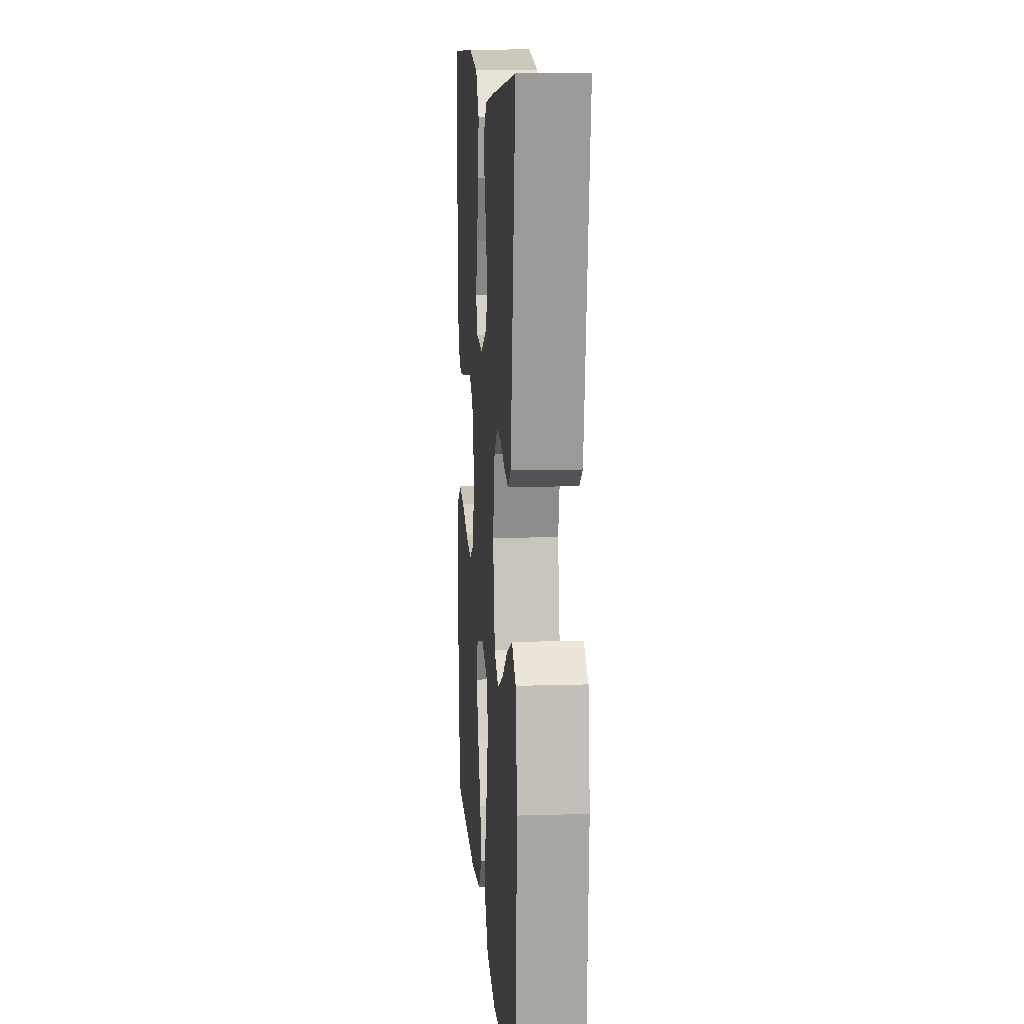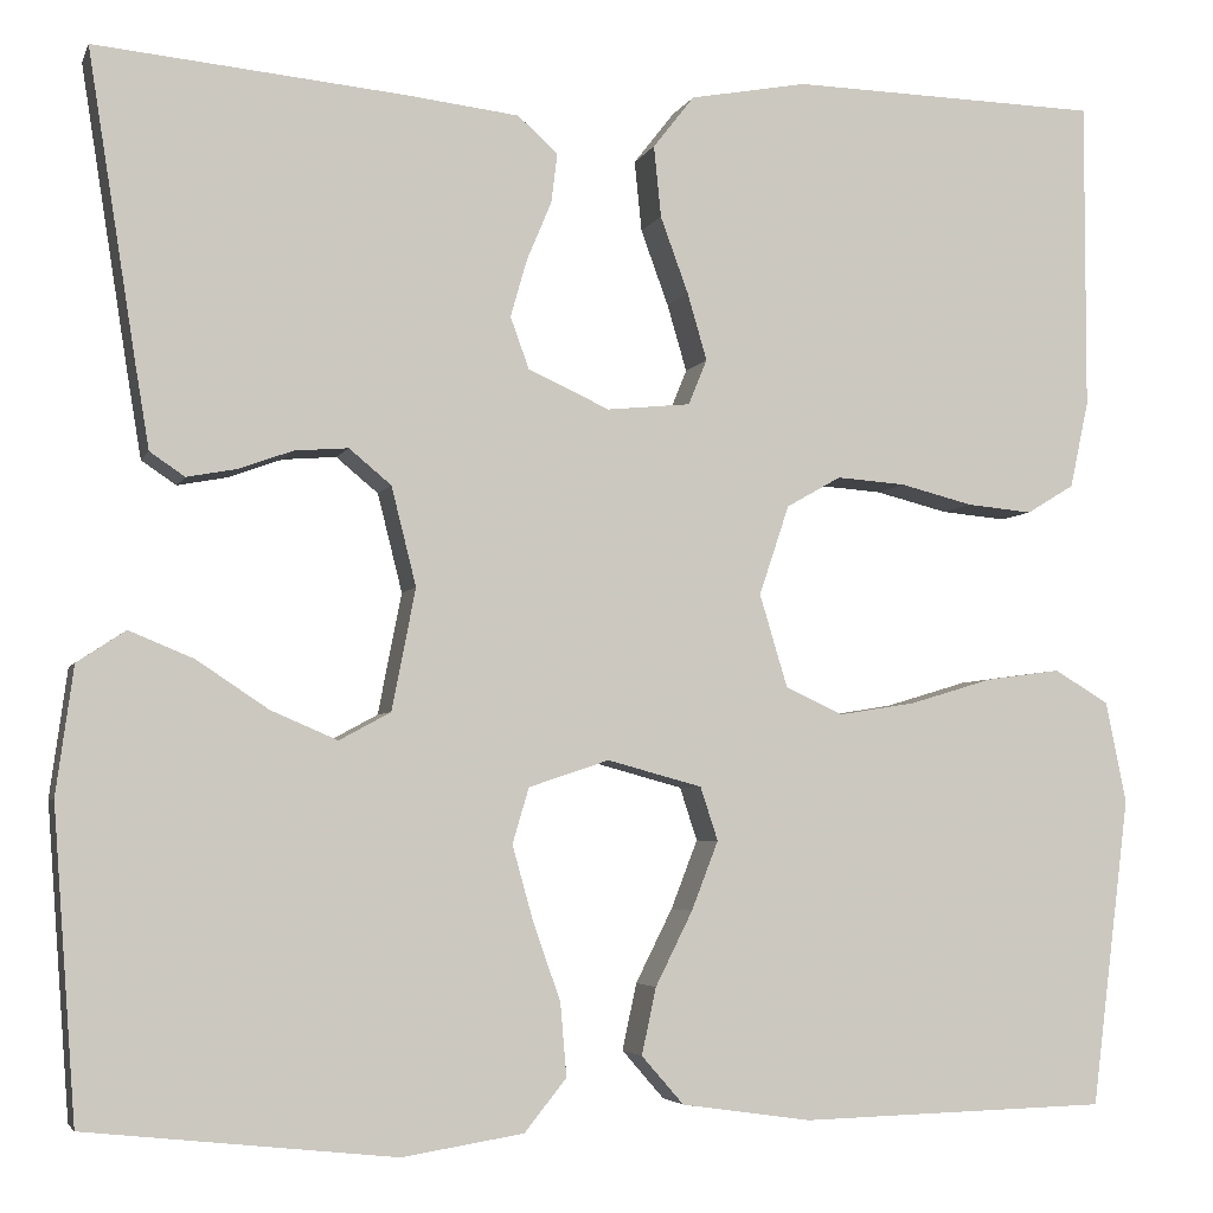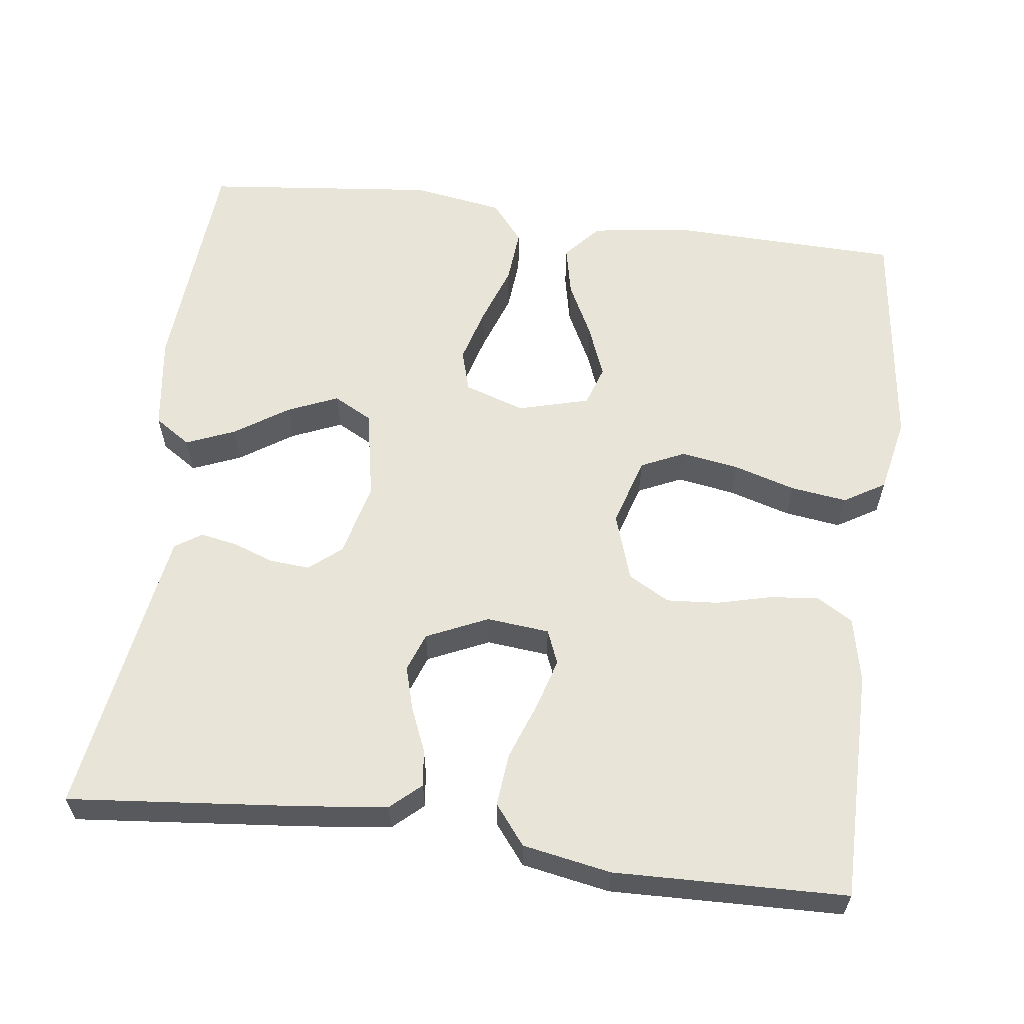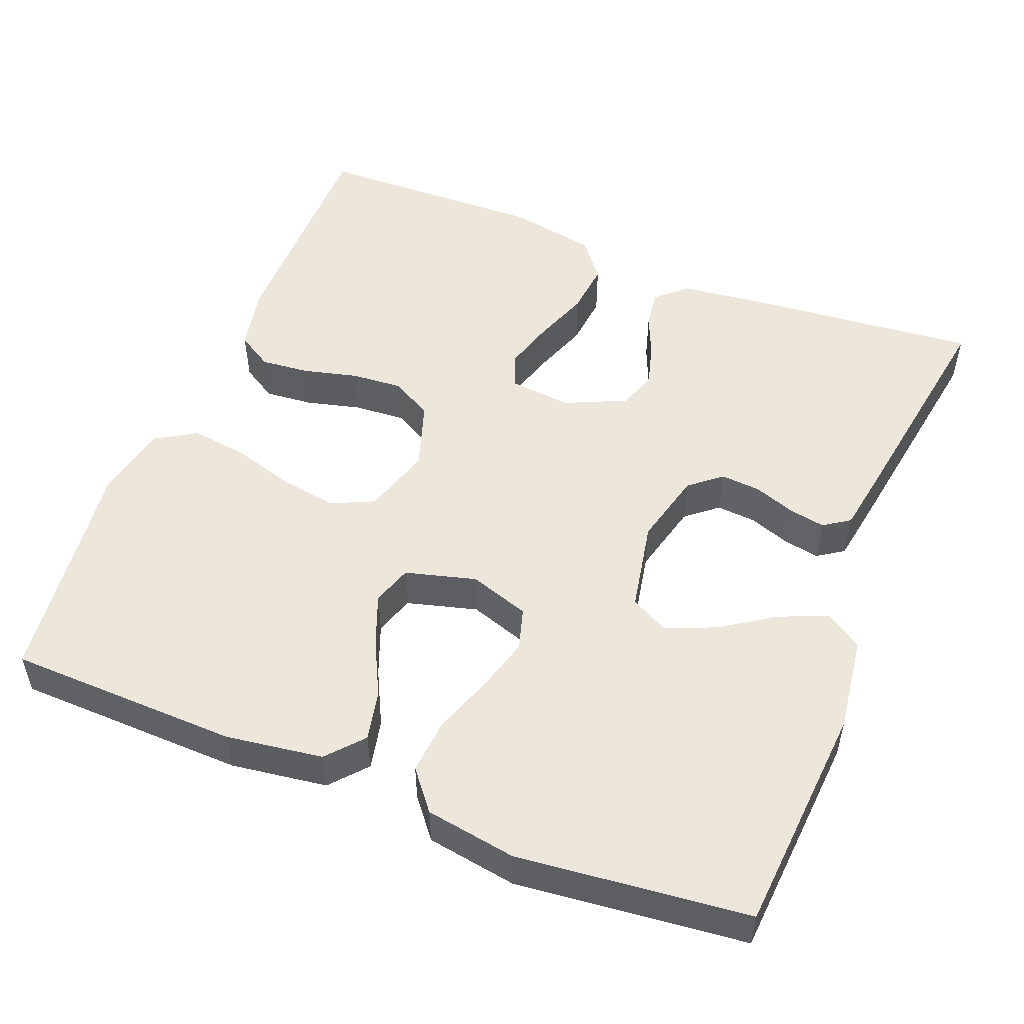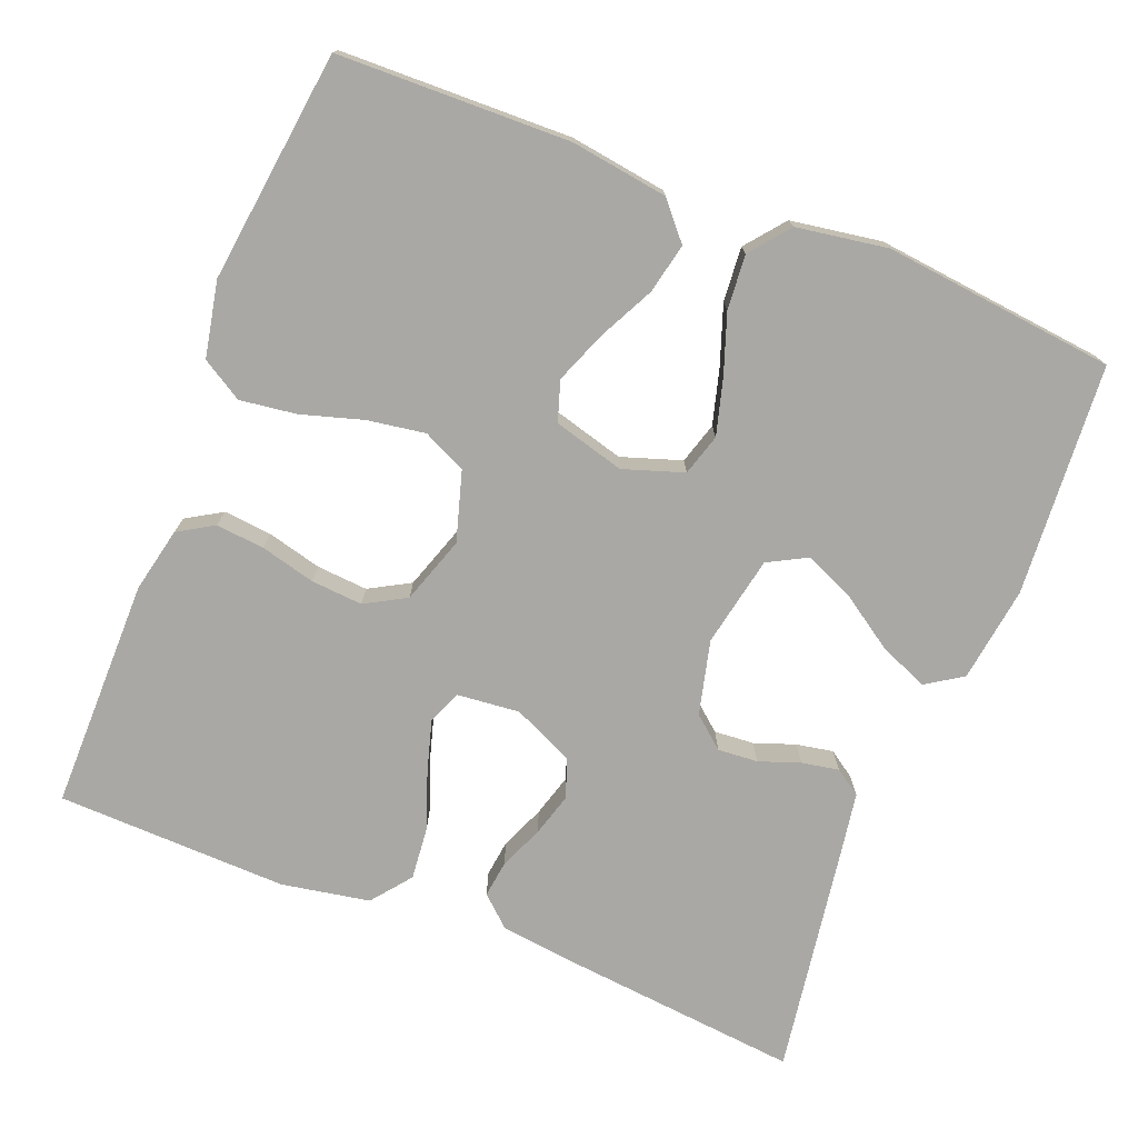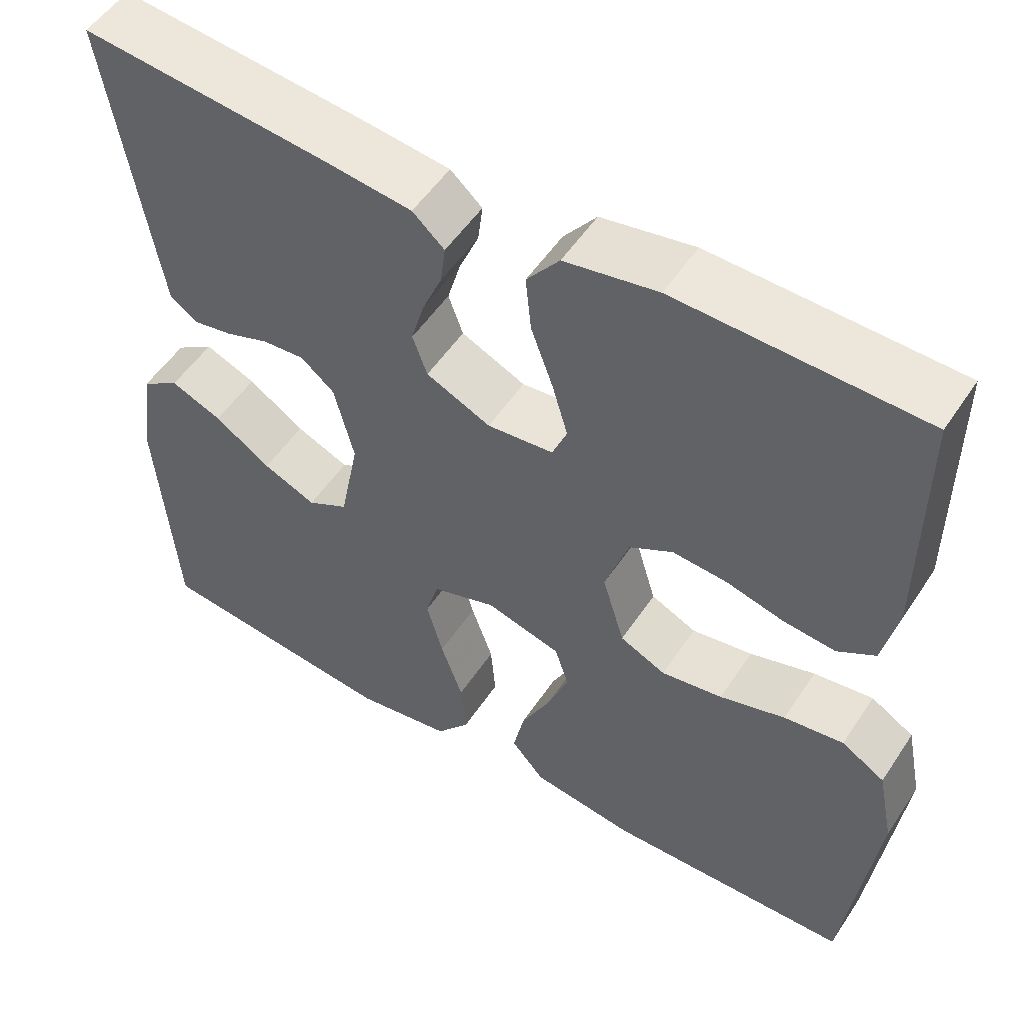
<metadata>
{"format":"obj","ext":"obj","renderer":"f3d","projection":"perspective","resolution":1024,"background":"white","views":[{"elev":11.6,"azim":-94.3,"up":"+Z"},{"elev":-4.2,"azim":-15.0,"up":"+Z"},{"elev":60.1,"azim":7.4,"up":"+Y"},{"elev":51.8,"azim":-158.3,"up":"+Y"},{"elev":-74.9,"azim":158.3,"up":"+Y"},{"elev":52.7,"azim":32.7,"up":"+Z"}]}
</metadata>
<code>
v -0.5 0.07 -0.5
v -0.522 0.07 -0.2
v -0.505 0.07 -0.076
v -0.458 0.07 -0.045
v -0.395 0.07 -0.071
v -0.326 0.07 -0.117
v -0.261 0.07 -0.145
v -0.211 0.07 -0.118
v -0.188 0.07 0
v -0.212 0.07 0.096
v -0.253 0.07 0.13
v -0.305 0.07 0.126
v -0.358 0.07 0.107
v -0.406 0.07 0.098
v -0.44 0.07 0.121
v -0.453 0.07 0.2
v -0.5 0.07 0.5
v -0.2 0.07 0.471
v -0.09 0.07 0.458
v -0.051 0.07 0.423
v -0.057 0.07 0.375
v -0.081 0.07 0.318
v -0.097 0.07 0.262
v -0.079 0.07 0.212
v 0 0.07 0.176
v 0.081 0.07 0.184
v 0.099 0.07 0.228
v 0.08 0.07 0.293
v 0.053 0.07 0.367
v 0.046 0.07 0.436
v 0.086 0.07 0.487
v 0.2 0.07 0.508
v 0.5 0.07 0.5
v 0.5 0.07 0.2
v 0.482 0.07 0.116
v 0.436 0.07 0.088
v 0.373 0.07 0.094
v 0.302 0.07 0.112
v 0.235 0.07 0.117
v 0.182 0.07 0.087
v 0.153 0.07 0
v 0.18 0.07 -0.09
v 0.236 0.07 -0.116
v 0.311 0.07 -0.104
v 0.391 0.07 -0.08
v 0.464 0.07 -0.07
v 0.517 0.07 -0.102
v 0.537 0.07 -0.2
v 0.5 0.07 -0.5
v 0.2 0.07 -0.508
v 0.074 0.07 -0.49
v 0.033 0.07 -0.443
v 0.047 0.07 -0.378
v 0.083 0.07 -0.306
v 0.109 0.07 -0.239
v 0.092 0.07 -0.187
v 0 0.07 -0.162
v -0.078 0.07 -0.188
v -0.094 0.07 -0.242
v -0.074 0.07 -0.314
v -0.047 0.07 -0.391
v -0.041 0.07 -0.462
v -0.082 0.07 -0.513
v -0.2 0.07 -0.532
v -0.5 0 -0.5
v -0.522 0 -0.2
v -0.505 0 -0.076
v -0.458 0 -0.045
v -0.395 0 -0.071
v -0.326 0 -0.117
v -0.261 0 -0.145
v -0.211 0 -0.118
v -0.188 0 0
v -0.212 0 0.096
v -0.253 0 0.13
v -0.305 0 0.126
v -0.358 0 0.107
v -0.406 0 0.098
v -0.44 0 0.121
v -0.453 0 0.2
v -0.5 0 0.5
v -0.2 0 0.471
v -0.09 0 0.458
v -0.051 0 0.423
v -0.057 0 0.375
v -0.081 0 0.318
v -0.097 0 0.262
v -0.079 0 0.212
v 0 0 0.176
v 0.081 0 0.184
v 0.099 0 0.228
v 0.08 0 0.293
v 0.053 0 0.367
v 0.046 0 0.436
v 0.086 0 0.487
v 0.2 0 0.508
v 0.5 0 0.5
v 0.5 0 0.2
v 0.482 0 0.116
v 0.436 0 0.088
v 0.373 0 0.094
v 0.302 0 0.112
v 0.235 0 0.117
v 0.182 0 0.087
v 0.153 0 0
v 0.18 0 -0.09
v 0.236 0 -0.116
v 0.311 0 -0.104
v 0.391 0 -0.08
v 0.464 0 -0.07
v 0.517 0 -0.102
v 0.537 0 -0.2
v 0.5 0 -0.5
v 0.2 0 -0.508
v 0.074 0 -0.49
v 0.033 0 -0.443
v 0.047 0 -0.378
v 0.083 0 -0.306
v 0.109 0 -0.239
v 0.092 0 -0.187
v 0 0 -0.162
v -0.078 0 -0.188
v -0.094 0 -0.242
v -0.074 0 -0.314
v -0.047 0 -0.391
v -0.041 0 -0.462
v -0.082 0 -0.513
v -0.2 0 -0.532
f 60 61 62 63
f 59 60 63 64
f 58 59 64 1
f 51 52 53 54
f 51 54 55
f 50 51 55
f 49 50 55 56
f 47 48 49 56
f 44 45 46 47
f 43 44 47 56
f 35 36 37 38
f 35 38 39
f 34 35 39
f 33 34 39
f 32 33 39 40
f 28 29 30 31
f 27 28 31 32
f 19 20 21 22
f 19 22 23
f 18 19 23
f 17 18 23 24
f 15 16 17 24
f 12 13 14 15
f 11 12 15 24
f 3 4 5 6
f 3 6 7
f 2 3 7
f 58 1 2 7
f 57 58 7 8
f 42 43 56 57
f 41 42 57 8
f 27 32 40 41
f 26 27 41
f 25 26 41 8
f 10 11 24 25
f 9 10 25
f 8 9 25
f 127 126 125 124
f 128 127 124 123
f 65 128 123 122
f 118 117 116 115
f 119 118 115
f 119 115 114
f 120 119 114 113
f 120 113 112 111
f 111 110 109 108
f 120 111 108 107
f 102 101 100 99
f 103 102 99
f 103 99 98
f 103 98 97
f 104 103 97 96
f 95 94 93 92
f 96 95 92 91
f 86 85 84 83
f 87 86 83
f 87 83 82
f 88 87 82 81
f 88 81 80 79
f 79 78 77 76
f 88 79 76 75
f 70 69 68 67
f 71 70 67
f 71 67 66
f 71 66 65 122
f 72 71 122 121
f 121 120 107 106
f 72 121 106 105
f 105 104 96 91
f 105 91 90
f 72 105 90 89
f 89 88 75 74
f 89 74 73
f 89 73 72
f 1 65 66 2
f 2 66 67 3
f 3 67 68 4
f 4 68 69 5
f 5 69 70 6
f 6 70 71 7
f 7 71 72 8
f 8 72 73 9
f 9 73 74 10
f 10 74 75 11
f 11 75 76 12
f 12 76 77 13
f 13 77 78 14
f 14 78 79 15
f 15 79 80 16
f 16 80 81 17
f 17 81 82 18
f 18 82 83 19
f 19 83 84 20
f 20 84 85 21
f 21 85 86 22
f 22 86 87 23
f 23 87 88 24
f 24 88 89 25
f 25 89 90 26
f 26 90 91 27
f 27 91 92 28
f 28 92 93 29
f 29 93 94 30
f 30 94 95 31
f 31 95 96 32
f 32 96 97 33
f 33 97 98 34
f 34 98 99 35
f 35 99 100 36
f 36 100 101 37
f 37 101 102 38
f 38 102 103 39
f 39 103 104 40
f 40 104 105 41
f 41 105 106 42
f 42 106 107 43
f 43 107 108 44
f 44 108 109 45
f 45 109 110 46
f 46 110 111 47
f 47 111 112 48
f 48 112 113 49
f 49 113 114 50
f 50 114 115 51
f 51 115 116 52
f 52 116 117 53
f 53 117 118 54
f 54 118 119 55
f 55 119 120 56
f 56 120 121 57
f 57 121 122 58
f 58 122 123 59
f 59 123 124 60
f 60 124 125 61
f 61 125 126 62
f 62 126 127 63
f 63 127 128 64
f 64 128 65 1

</code>
